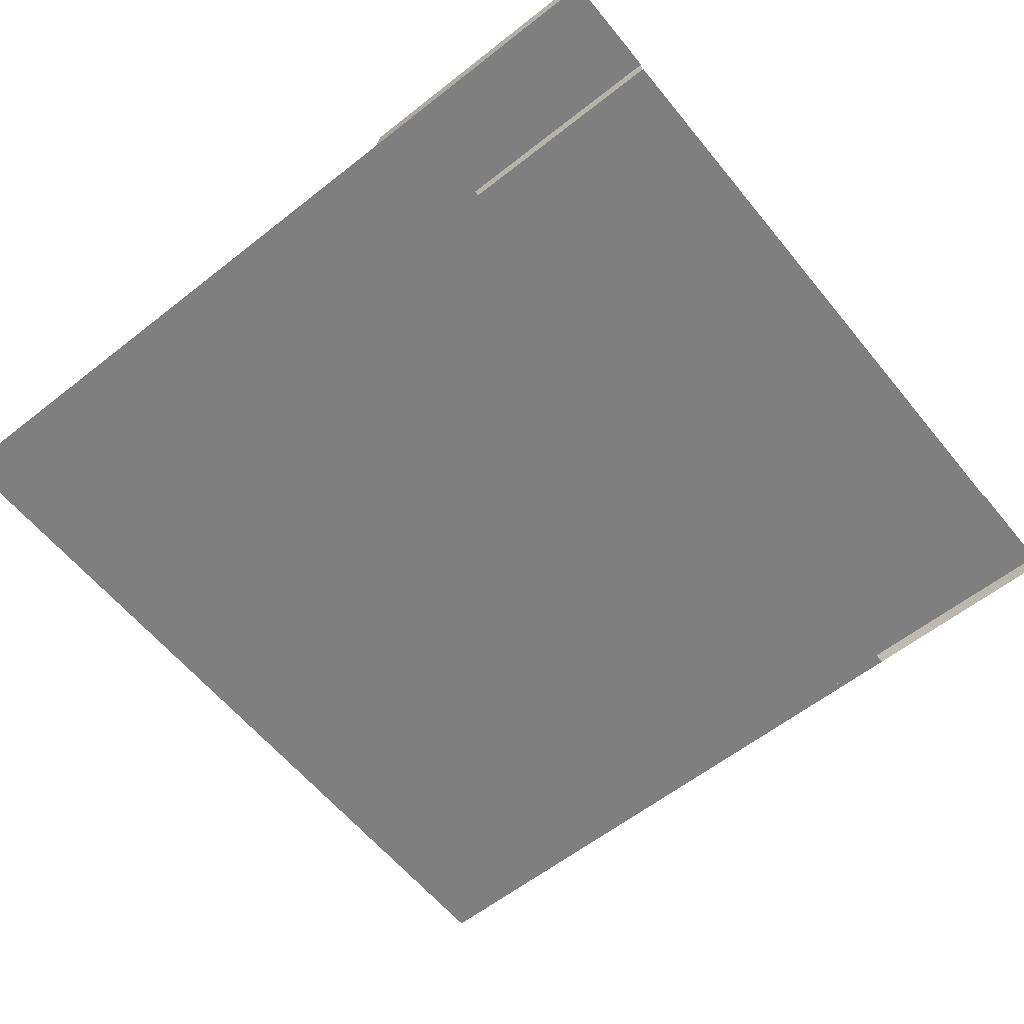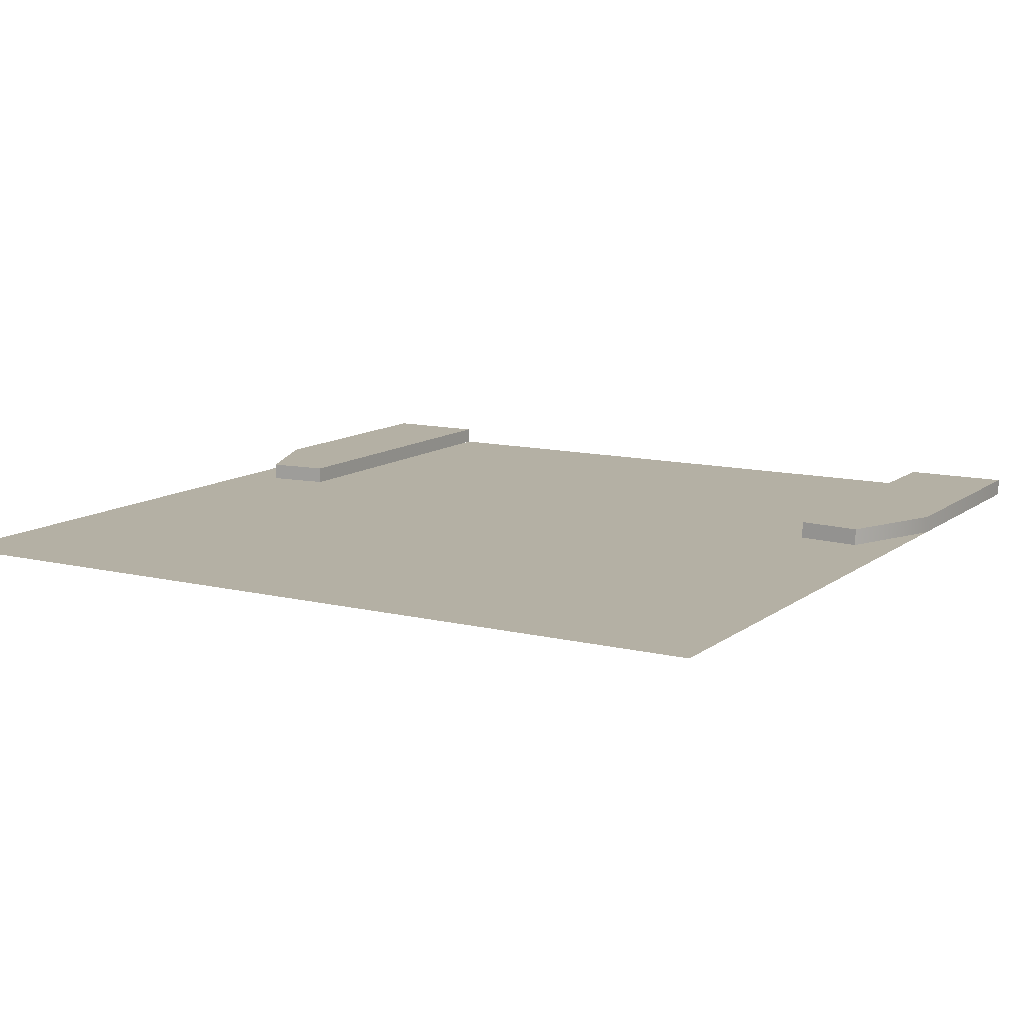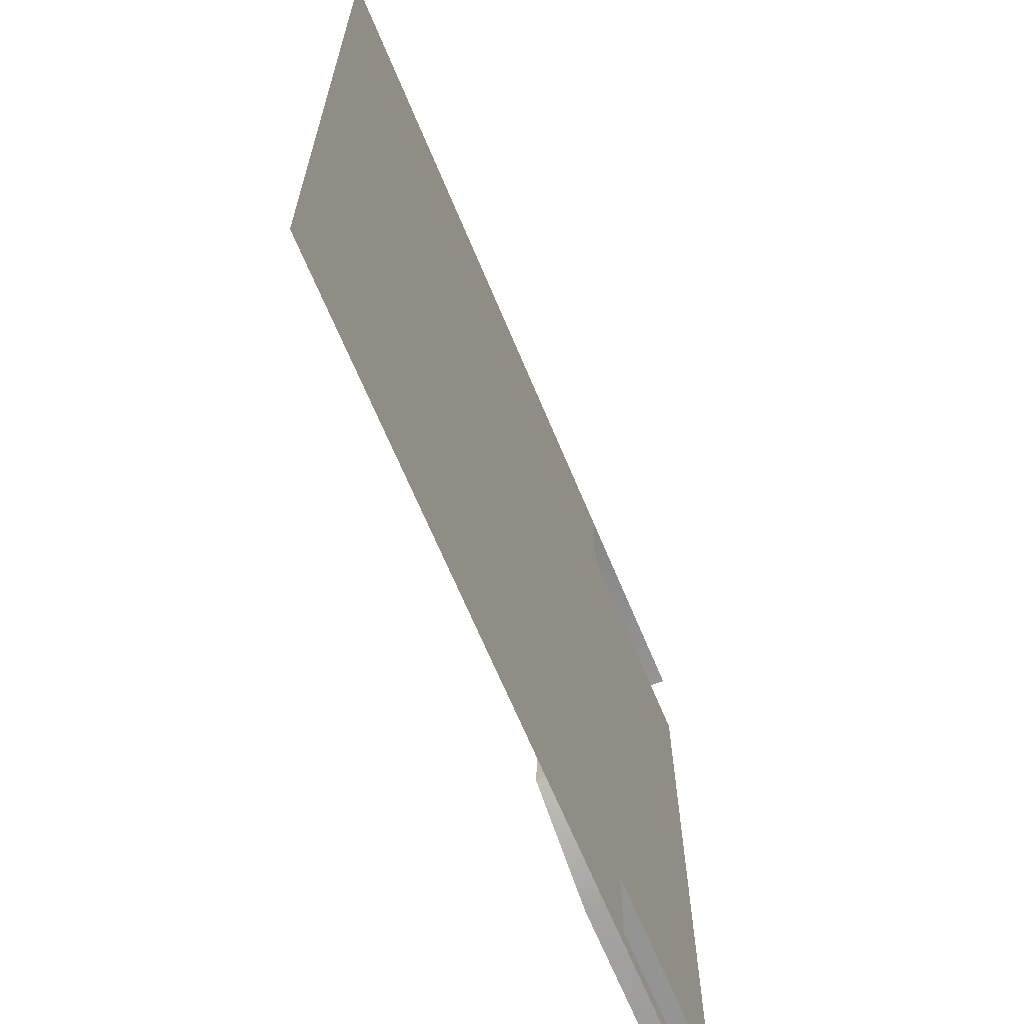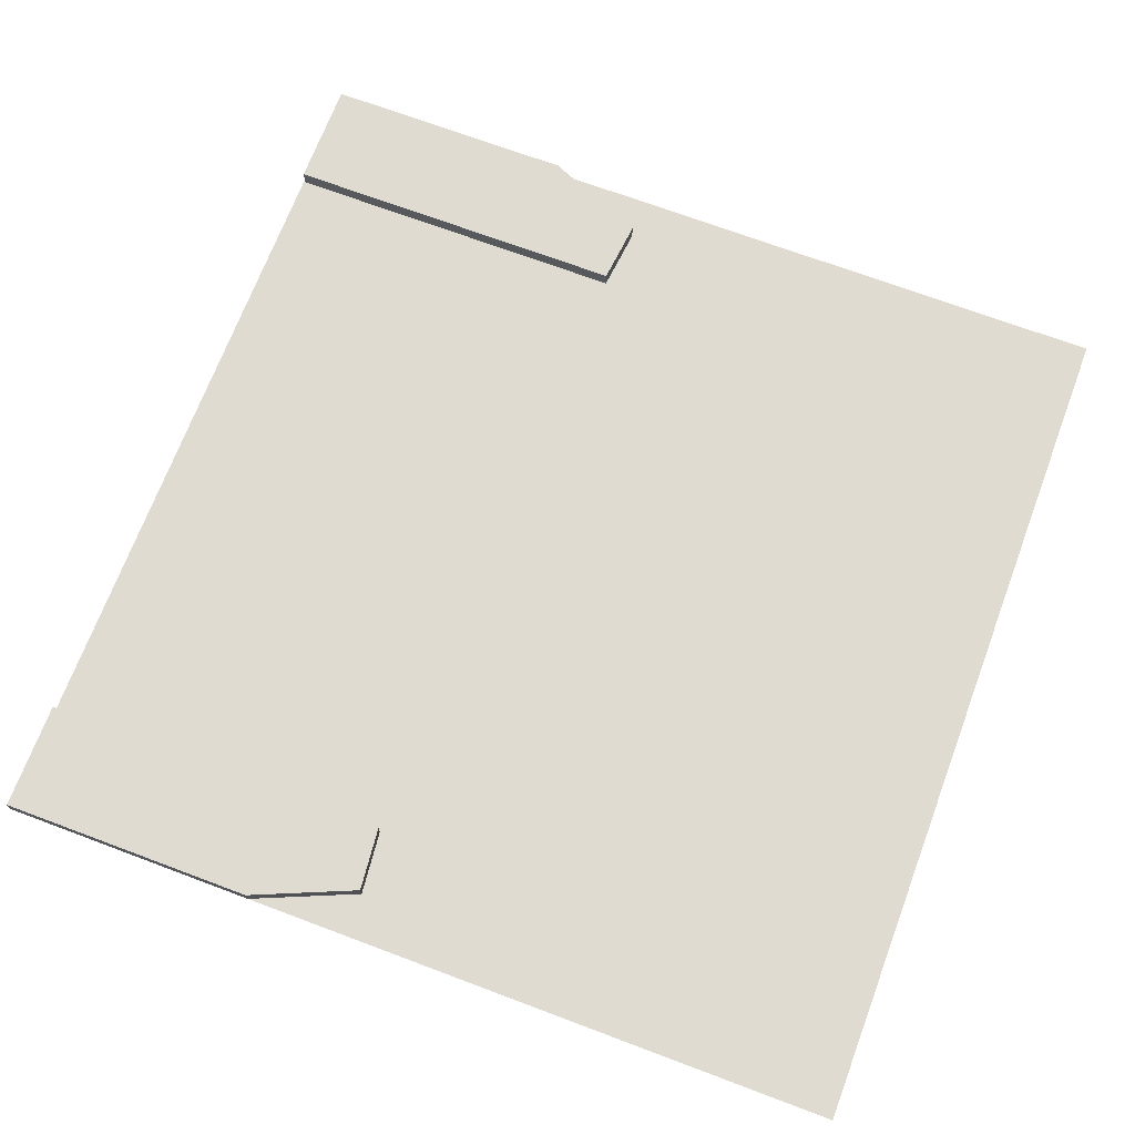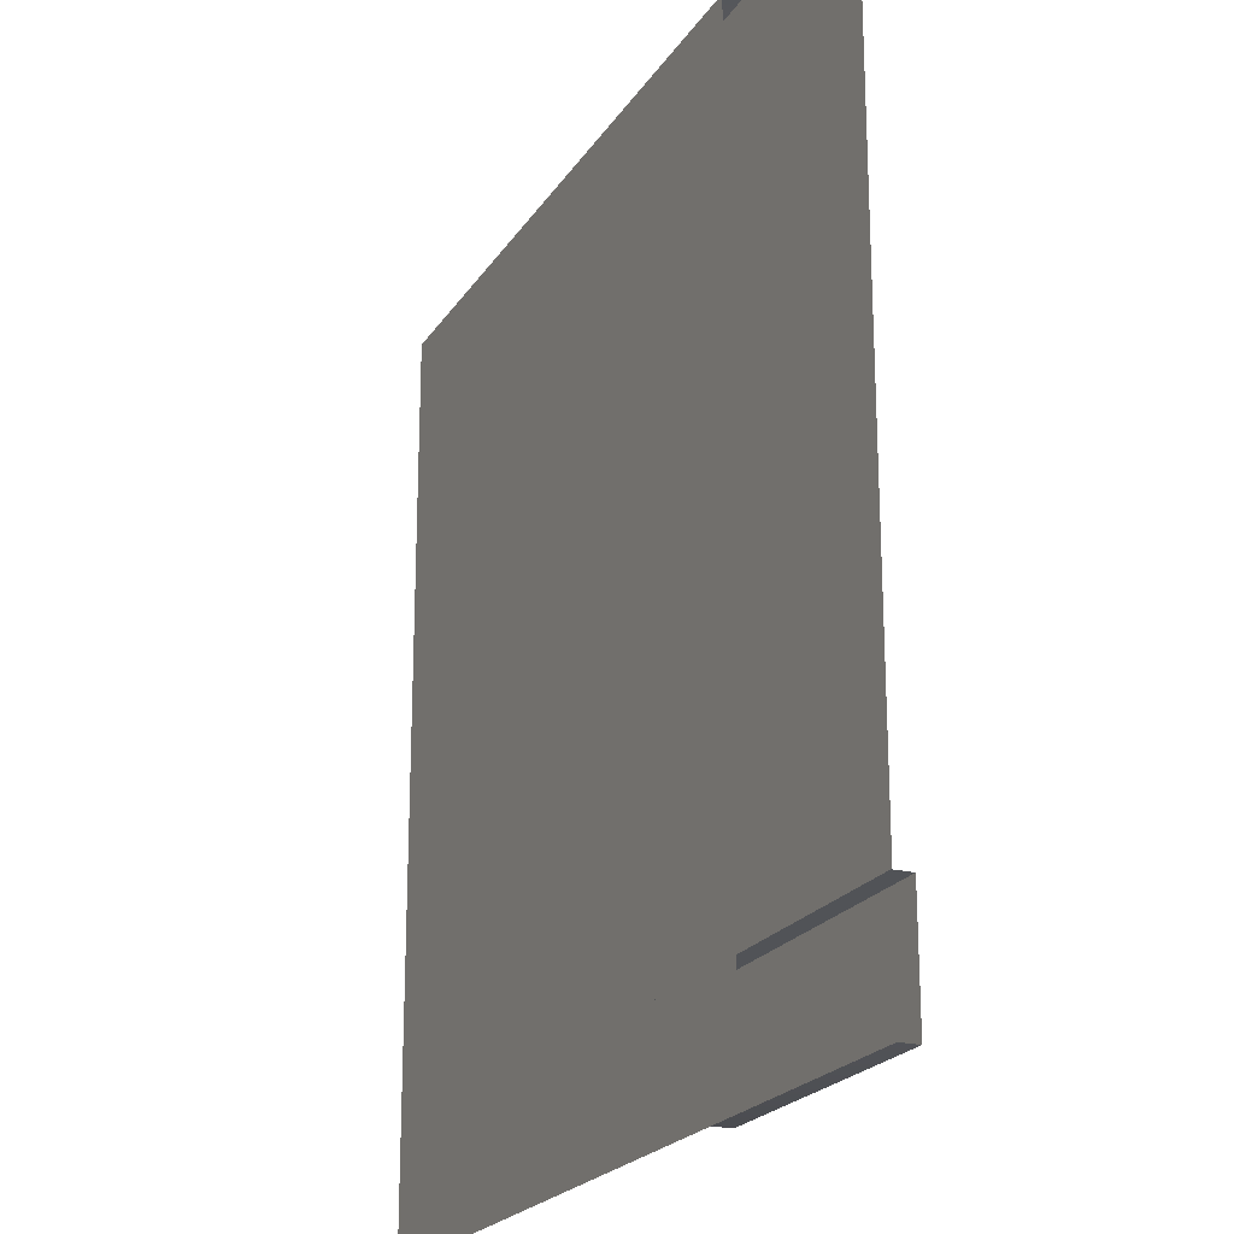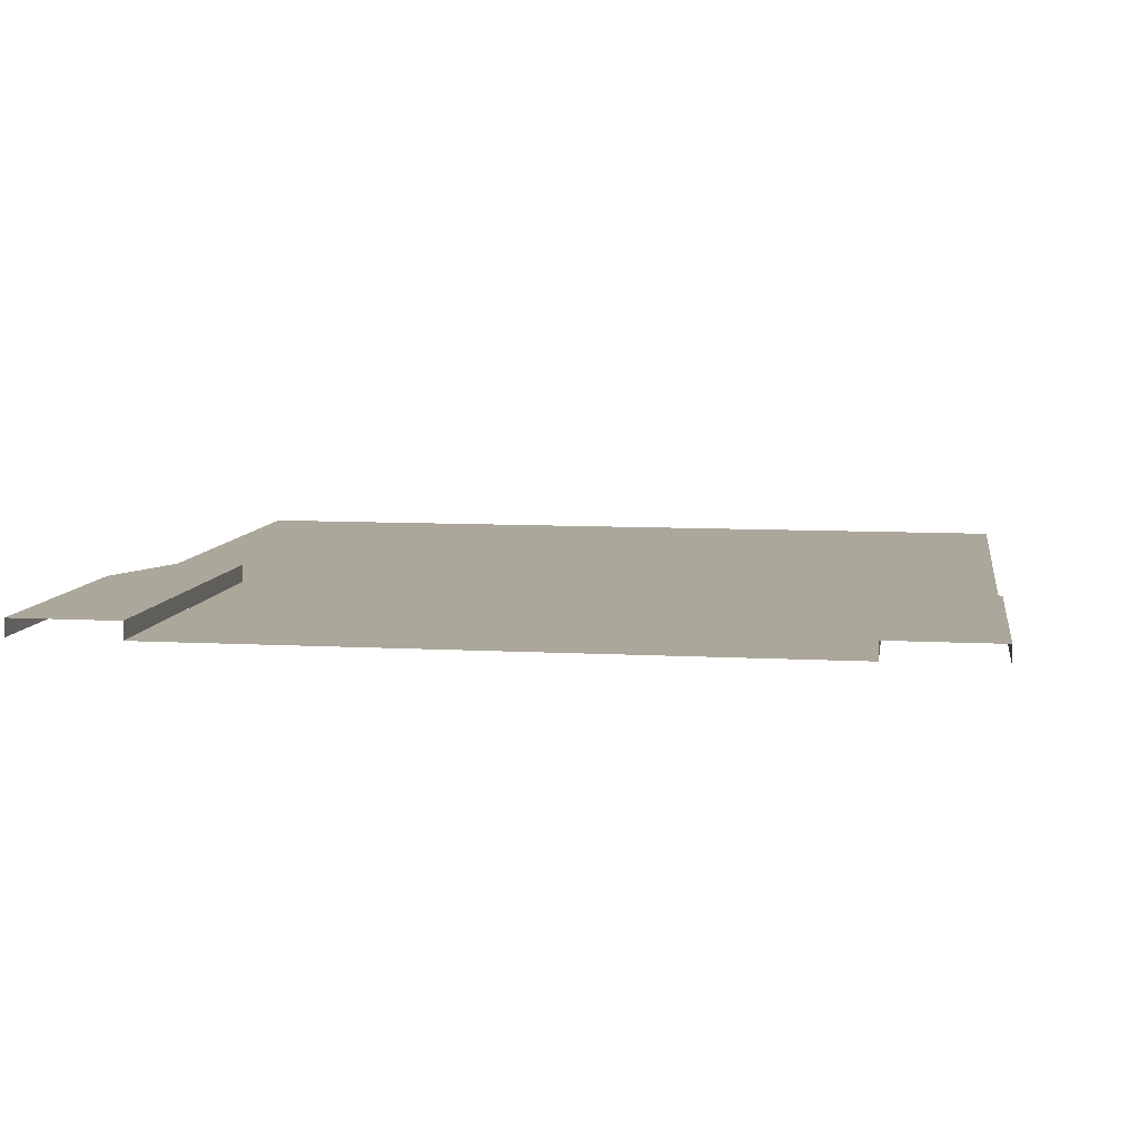
<metadata>
{"format":"obj","ext":"obj","renderer":"f3d","projection":"perspective","resolution":1024,"background":"white","views":[{"elev":-59.8,"azim":38.9,"up":"+Y"},{"elev":11.5,"azim":-59.5,"up":"+Y"},{"elev":-67.0,"azim":-67.4,"up":"+Z"},{"elev":70.1,"azim":-159.4,"up":"+Y"},{"elev":-21.7,"azim":65.9,"up":"+Z"},{"elev":8.1,"azim":98.8,"up":"+Y"}]}
</metadata>
<code>
g default
v 40.78 0 224.6
v 249.1 0 250
v 44.7 0 187.5
v 249.1 0 187.5
v 44.7 10 187.5
v 249.1 10 187.5
v 40.78 10 224.6
v 249.1 10 250
v 249.1 0 187.5
v 100.3 0 250
v 100.3 10 250
v 100.3 10 187.5
v 100.3 0 187.5
v 40.78 0 -224.6
v 249.1 0 -250
v 44.7 -0 -187.5
v 249.1 0 -187.5
v 44.7 10 -187.5
v 249.1 10 -187.5
v 40.78 10 -224.6
v 249.1 10 -250
v 249.1 0 -187.5
v 100.3 0 -250
v 100.3 10 -250
v 100.3 10 -187.5
v 100.3 0 -187.5
g RoadTile_Roundabout_Entrance_Pavement RoadTile_Roundabout_Entrance
f 11 12 5 7
f 12 13 3 5
f 1 10 11 7
f 3 13 4 9
f 5 3 1 7
f 11 10 2 8
f 6 12 11 8
f 4 13 12 6
f 24 20 18 25
f 25 18 16 26
f 14 20 24 23
f 16 22 17 26
f 18 20 14 16
f 24 21 15 23
f 19 21 24 25
f 17 19 25 26
g default
v -250 0 250
v -250 0 -250
v -43.28 0 250
v -43.28 0 -250
v 125 0 250
v 125 0 -250
v -27.25 0 125
v 250 0 125
v -27.25 0 -125
v 250 0 -125
v -27.25 0 187.5
v 125 0 187.5
v 250 0 187.5
v -27.25 0 -187.5
v 125 0 -187.5
v 250 0 -187.5
g RoadTile_Roundabout_Entrance RoadTile_Roundabout_Entrance_Ground
f 33 27 29 37
f 30 40 41 32
f 33 37 38 39 34
f 35 33 34 36
f 38 37 29 31
f 42 41 40 35 36
f 28 35 40 30
f 33 35 28 27

</code>
